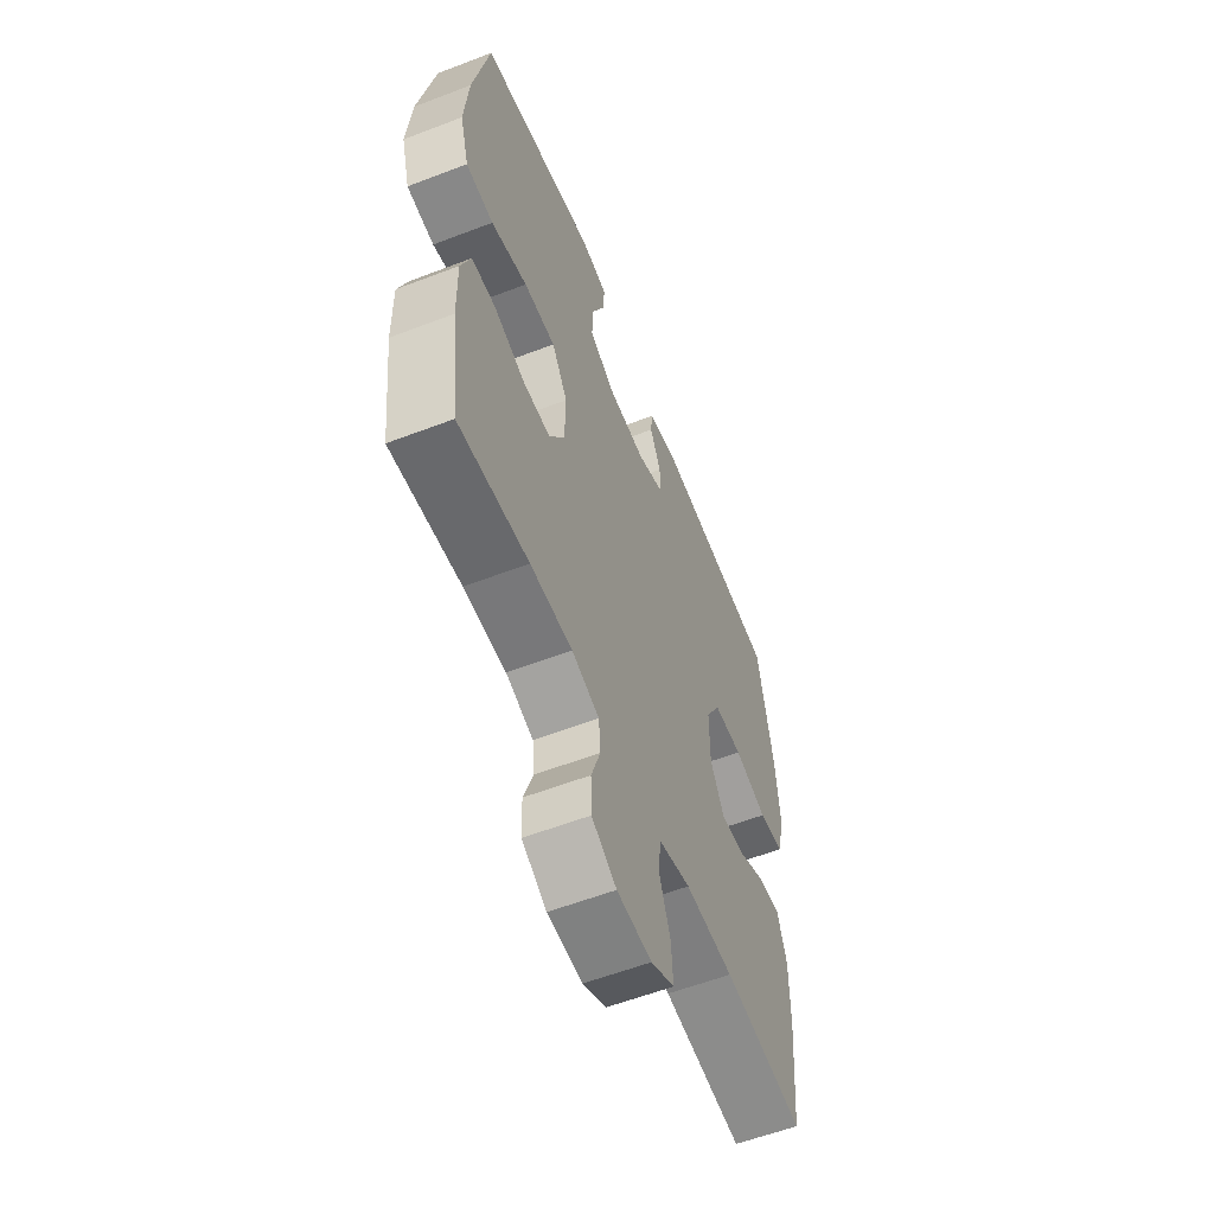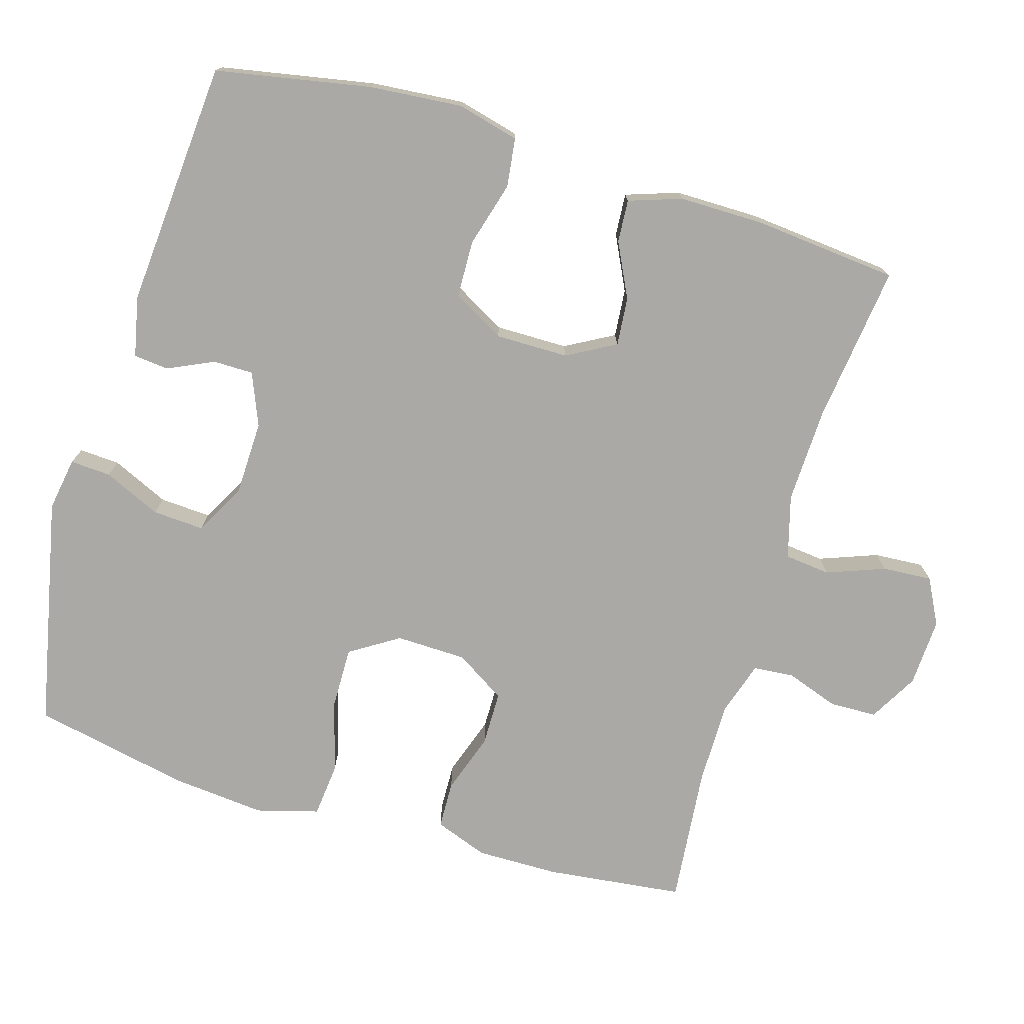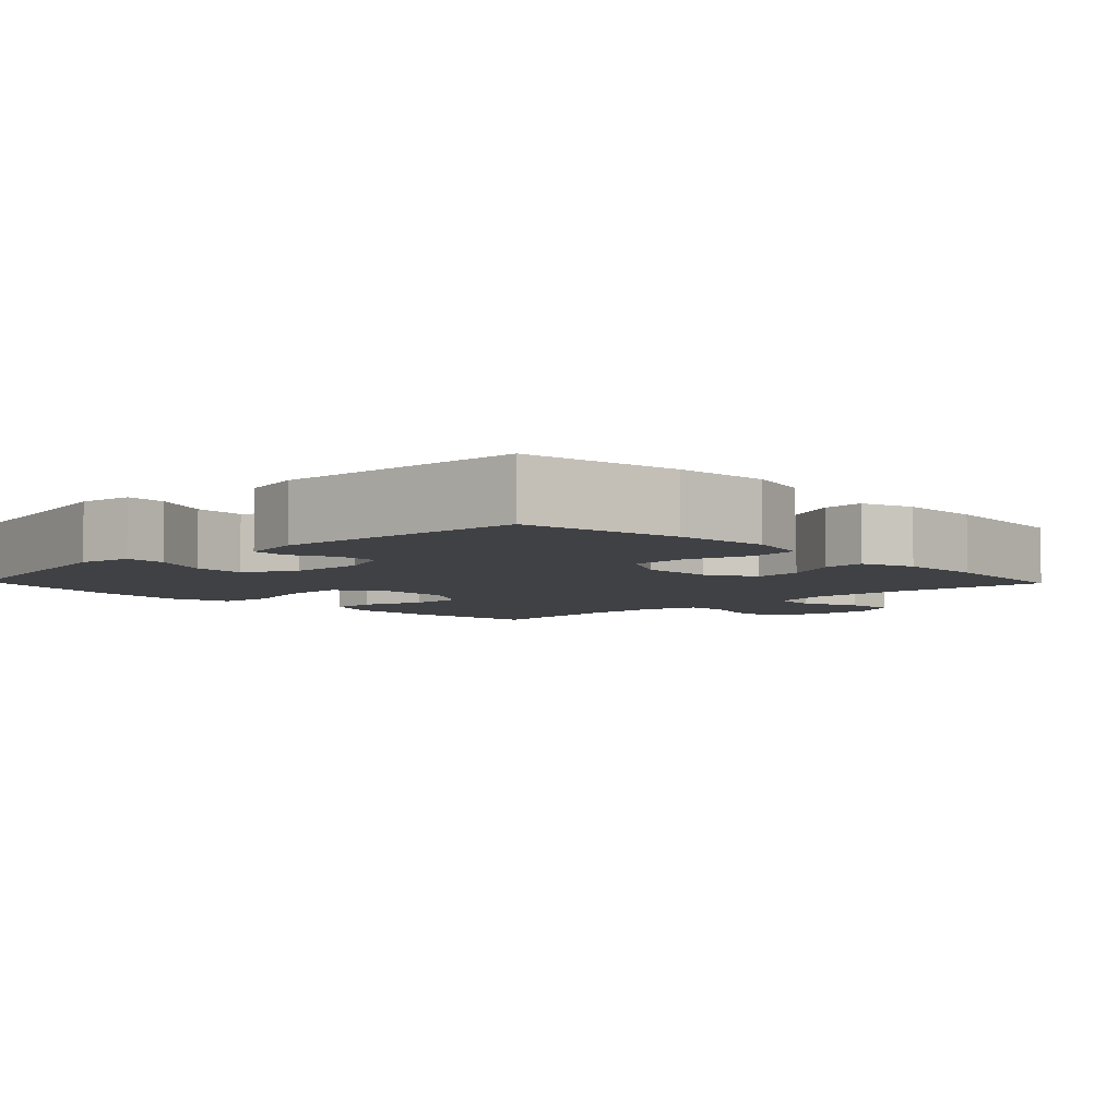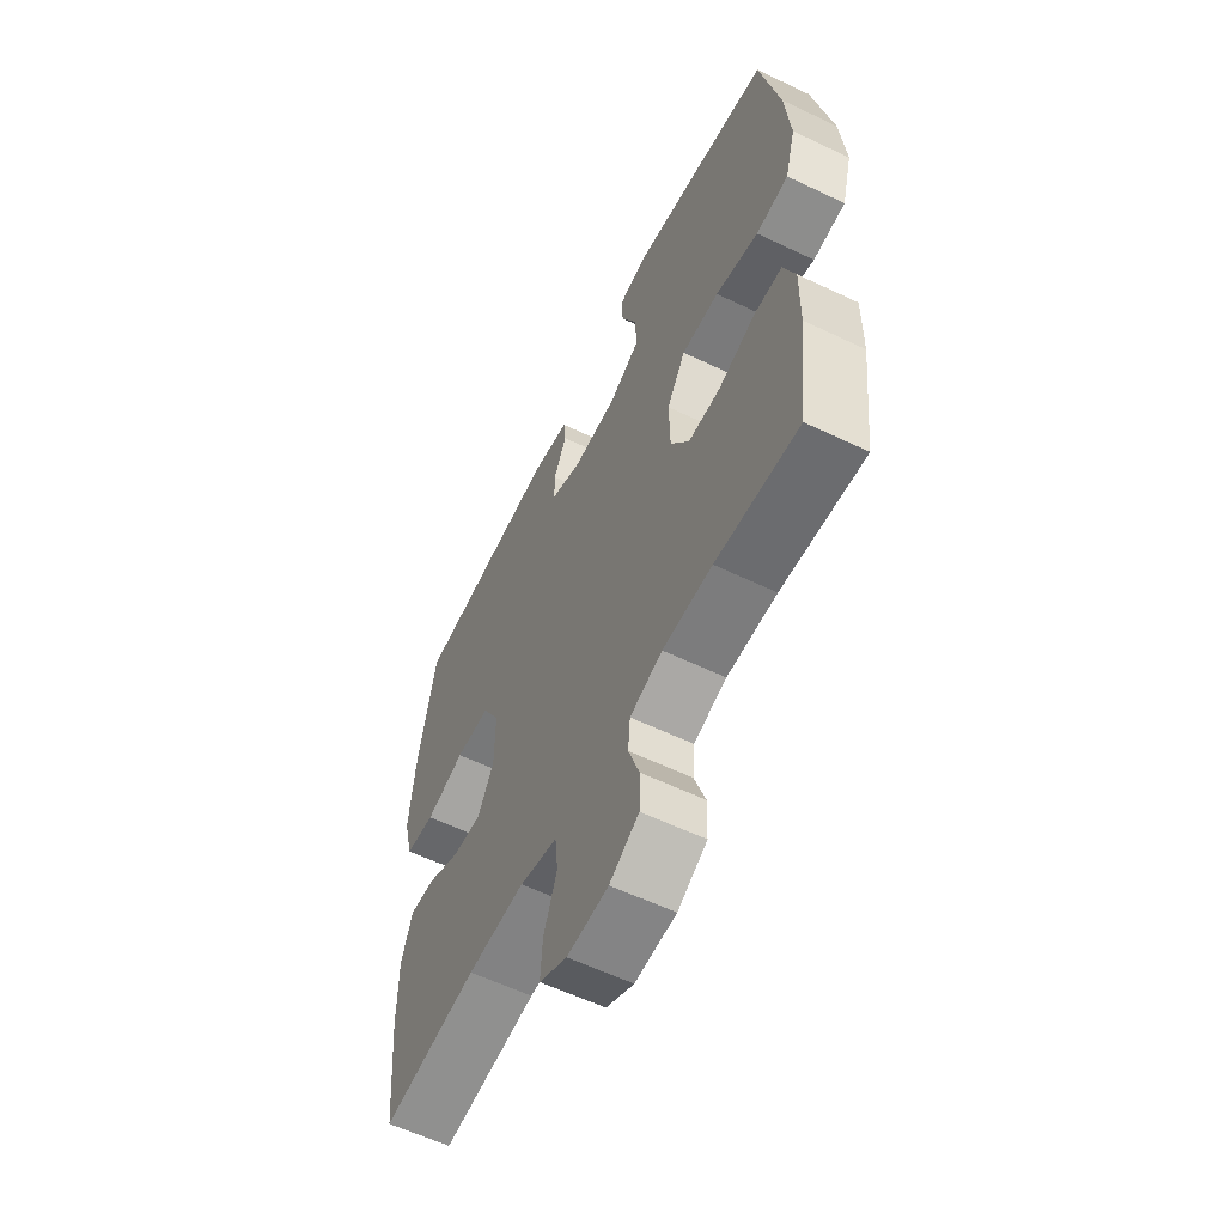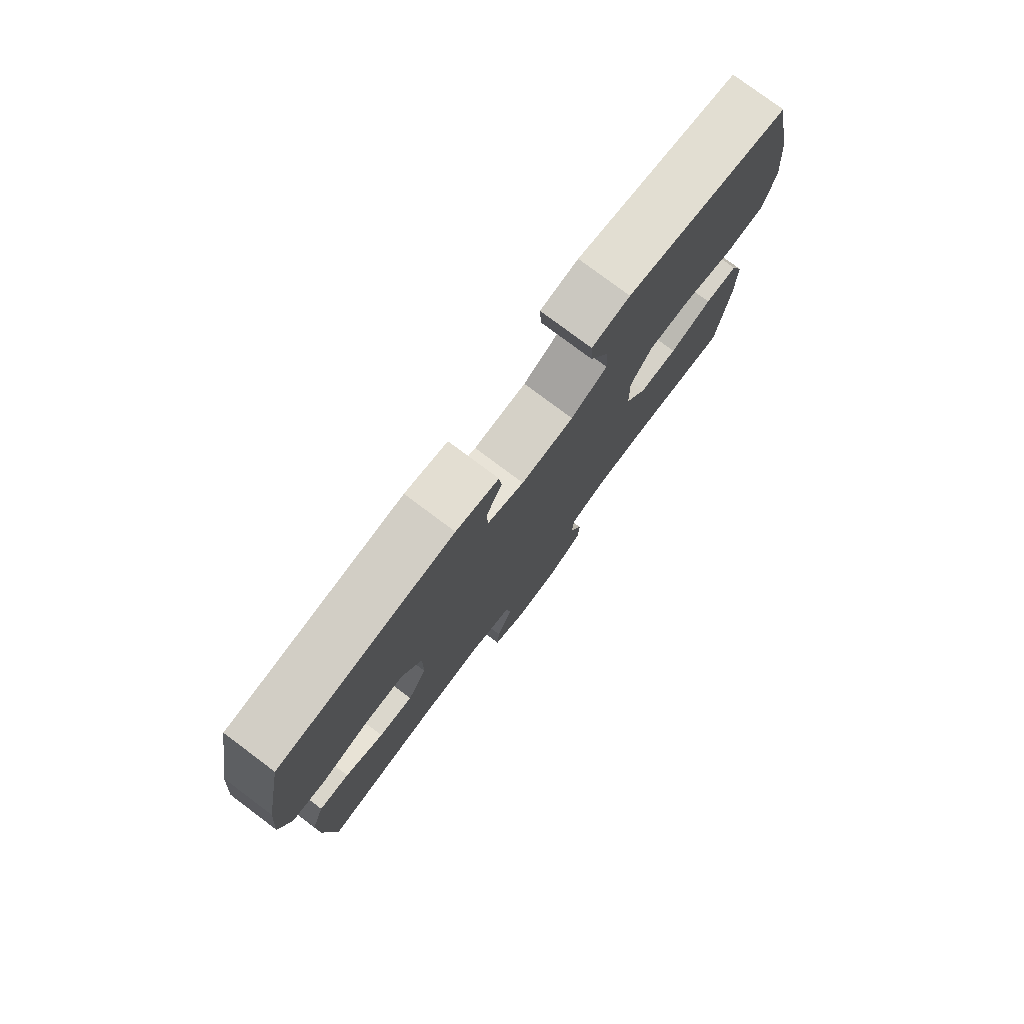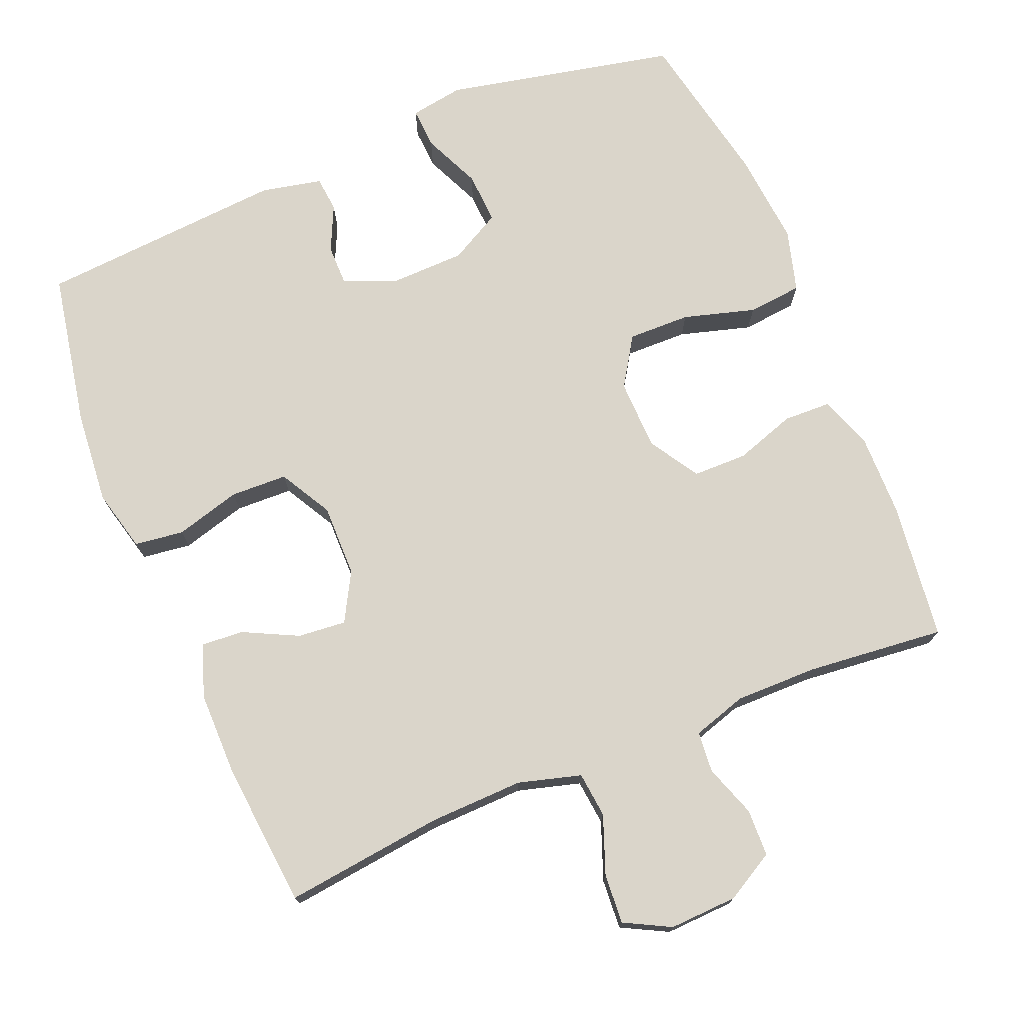
<metadata>
{"format":"obj","ext":"obj","renderer":"f3d","projection":"perspective","resolution":1024,"background":"white","views":[{"elev":-58.0,"azim":-68.3,"up":"+Z"},{"elev":-75.3,"azim":73.2,"up":"+Y"},{"elev":-5.5,"azim":43.9,"up":"+Y"},{"elev":-59.2,"azim":-116.2,"up":"+Z"},{"elev":78.3,"azim":126.8,"up":"+Z"},{"elev":74.2,"azim":157.5,"up":"+Y"}]}
</metadata>
<code>
o path1180_path1180.001
v -0.3054 0.0375 -0.4586
v -0.1906 0.0375 -0.4577
v -0.1153 0.0375 -0.4812
v -0.1104 0.0375 -0.5379
v -0.1358 0.0375 -0.6108
v -0.1338 0.0375 -0.6764
v -0.066 0.0375 -0.7148
v 0.02892 0.0375 -0.719
v 0.09293 0.0375 -0.6855
v 0.08821 0.0375 -0.6165
v 0.05767 0.0375 -0.5357
v 0.06441 0.0375 -0.4723
v 0.1518 0.0375 -0.4478
v 0.2842 0.0375 -0.4516
v 0.5048 0.0375 -0.478
v 0.5234 0.0375 -0.2776
v 0.5234 0.0375 -0.1594
v 0.4982 0.0375 -0.08603
v 0.439 0.0375 -0.09034
v 0.3634 0.0375 -0.1277
v 0.2962 0.0375 -0.1341
v 0.2584 0.0375 -0.06644
v 0.2576 0.0375 0.03447
v 0.2979 0.0375 0.1068
v 0.3771 0.0375 0.1096
v 0.4676 0.0375 0.08432
v 0.5359 0.0375 0.09332
v 0.5574 0.0375 0.1796
v 0.5458 0.0375 0.3089
v 0.5048 0.0375 0.5237
v 0.1615 0.0375 0.5489
v 0.07762 0.0375 0.5305
v 0.07285 0.0375 0.4818
v 0.1026 0.0375 0.4184
v 0.1025 0.0375 0.3623
v 0.02953 0.0375 0.3322
v -0.07419 0.0375 0.3346
v -0.1452 0.0375 0.3727
v -0.1413 0.0375 0.4442
v -0.1056 0.0375 0.5238
v -0.1024 0.0375 0.5805
v -0.1768 0.0375 0.5923
v -0.4971 0.0375 0.5237
v -0.5412 0.0375 0.3059
v -0.5533 0.0375 0.175
v -0.529 0.0375 0.08847
v -0.4536 0.0375 0.0812
v -0.354 0.0375 0.1099
v -0.2675 0.0375 0.1116
v -0.2243 0.0375 0.04394
v -0.2265 0.0375 -0.05426
v -0.2696 0.0375 -0.1236
v -0.345 0.0375 -0.1245
v -0.4291 0.0375 -0.09647
v -0.4945 0.0375 -0.09864
v -0.5214 0.0375 -0.1722
v -0.52 0.0375 -0.2864
v -0.4971 0.0375 -0.478
v -0.3054 -0.0375 -0.4586
v -0.1906 -0.0375 -0.4577
v -0.1153 -0.0375 -0.4812
v -0.1104 -0.0375 -0.5379
v -0.1358 -0.0375 -0.6108
v -0.1338 -0.0375 -0.6764
v -0.066 -0.0375 -0.7148
v 0.02892 -0.0375 -0.719
v 0.09293 -0.0375 -0.6855
v 0.08821 -0.0375 -0.6165
v 0.05767 -0.0375 -0.5357
v 0.06441 -0.0375 -0.4723
v 0.1518 -0.0375 -0.4478
v 0.2842 -0.0375 -0.4516
v 0.5048 -0.0375 -0.478
v 0.5234 -0.0375 -0.2776
v 0.5234 -0.0375 -0.1594
v 0.4982 -0.0375 -0.08603
v 0.439 -0.0375 -0.09034
v 0.3634 -0.0375 -0.1277
v 0.2962 -0.0375 -0.1341
v 0.2584 -0.0375 -0.06644
v 0.2576 -0.0375 0.03447
v 0.2979 -0.0375 0.1068
v 0.3771 -0.0375 0.1096
v 0.4676 -0.0375 0.08432
v 0.5359 -0.0375 0.09332
v 0.5574 -0.0375 0.1796
v 0.5458 -0.0375 0.3089
v 0.5048 -0.0375 0.5237
v 0.1615 -0.0375 0.5489
v 0.07762 -0.0375 0.5305
v 0.07285 -0.0375 0.4818
v 0.1026 -0.0375 0.4184
v 0.1025 -0.0375 0.3623
v 0.02953 -0.0375 0.3322
v -0.07419 -0.0375 0.3346
v -0.1452 -0.0375 0.3727
v -0.1413 -0.0375 0.4442
v -0.1056 -0.0375 0.5238
v -0.1024 -0.0375 0.5805
v -0.1768 -0.0375 0.5923
v -0.4971 -0.0375 0.5237
v -0.5412 -0.0375 0.3059
v -0.5533 -0.0375 0.175
v -0.529 -0.0375 0.08847
v -0.4536 -0.0375 0.0812
v -0.354 -0.0375 0.1099
v -0.2675 -0.0375 0.1116
v -0.2243 -0.0375 0.04394
v -0.2265 -0.0375 -0.05426
v -0.2696 -0.0375 -0.1236
v -0.345 -0.0375 -0.1245
v -0.4291 -0.0375 -0.09647
v -0.4945 -0.0375 -0.09864
v -0.5214 -0.0375 -0.1722
v -0.52 -0.0375 -0.2864
v -0.4971 -0.0375 -0.478
v -0.066 0.0375 -0.7148
v 0.02892 0.0375 -0.719
v 0.09293 0.0375 -0.6855
v 0.09293 0.0375 -0.6855
v -0.1338 0.0375 -0.6764
v 0.08821 0.0375 -0.6165
v -0.1358 0.0375 -0.6108
v 0.05767 0.0375 -0.5357
v -0.1104 0.0375 -0.5379
v -0.1153 0.0375 -0.4812
v -0.1153 0.0375 -0.4812
v 0.06441 0.0375 -0.4723
v 0.06441 0.0375 -0.4723
v -0.1906 0.0375 -0.4577
v 0.1518 0.0375 -0.4478
v -0.4971 0.0375 -0.478
v -0.4971 0.0375 -0.478
v -0.3054 0.0375 -0.4586
v 0.2842 0.0375 -0.4516
v 0.5048 0.0375 -0.478
v 0.5048 0.0375 -0.478
v -0.52 0.0375 -0.2864
v 0.5234 0.0375 -0.2776
v -0.5214 0.0375 -0.1722
v 0.5234 0.0375 -0.1594
v -0.4945 0.0375 -0.09864
v -0.4945 0.0375 -0.09864
v 0.3634 0.0375 -0.1277
v 0.2962 0.0375 -0.1341
v 0.2962 0.0375 -0.1341
v 0.4982 0.0375 -0.08603
v 0.4982 0.0375 -0.08603
v -0.2696 0.0375 -0.1236
v -0.345 0.0375 -0.1245
v 0.2584 0.0375 -0.06644
v 0.439 0.0375 -0.09034
v -0.4291 0.0375 -0.09647
v -0.2265 0.0375 -0.05426
v 0.2576 0.0375 0.03447
v -0.2243 0.0375 0.04394
v 0.2979 0.0375 0.1068
v -0.2675 0.0375 0.1116
v -0.529 0.0375 0.08847
v -0.529 0.0375 0.08847
v -0.4536 0.0375 0.0812
v -0.354 0.0375 0.1099
v 0.3771 0.0375 0.1096
v 0.4676 0.0375 0.08432
v 0.5359 0.0375 0.09332
v 0.5359 0.0375 0.09332
v -0.5533 0.0375 0.175
v 0.5574 0.0375 0.1796
v -0.5412 0.0375 0.3059
v 0.5458 0.0375 0.3089
v 0.02953 0.0375 0.3322
v -0.07419 0.0375 0.3346
v 0.1025 0.0375 0.3623
v 0.1025 0.0375 0.3623
v -0.1452 0.0375 0.3727
v -0.1452 0.0375 0.3727
v 0.1026 0.0375 0.4184
v -0.1413 0.0375 0.4442
v 0.07285 0.0375 0.4818
v -0.4971 0.0375 0.5237
v -0.4971 0.0375 0.5237
v -0.1056 0.0375 0.5238
v 0.07762 0.0375 0.5305
v 0.07762 0.0375 0.5305
v 0.5048 0.0375 0.5237
v 0.5048 0.0375 0.5237
v -0.1024 0.0375 0.5805
v -0.1024 0.0375 0.5805
v 0.1615 0.0375 0.5489
v -0.1768 0.0375 0.5923
v -0.066 -0.0375 -0.7148
v 0.02892 -0.0375 -0.719
v 0.09293 -0.0375 -0.6855
v 0.09293 -0.0375 -0.6855
v -0.1338 -0.0375 -0.6764
v 0.08821 -0.0375 -0.6165
v -0.1358 -0.0375 -0.6108
v 0.05767 -0.0375 -0.5357
v -0.1104 -0.0375 -0.5379
v -0.1153 -0.0375 -0.4812
v -0.1153 -0.0375 -0.4812
v 0.06441 -0.0375 -0.4723
v 0.06441 -0.0375 -0.4723
v -0.1906 -0.0375 -0.4577
v 0.1518 -0.0375 -0.4478
v -0.4971 -0.0375 -0.478
v -0.4971 -0.0375 -0.478
v -0.3054 -0.0375 -0.4586
v 0.2842 -0.0375 -0.4516
v 0.5048 -0.0375 -0.478
v 0.5048 -0.0375 -0.478
v -0.52 -0.0375 -0.2864
v 0.5234 -0.0375 -0.2776
v -0.5214 -0.0375 -0.1722
v 0.5234 -0.0375 -0.1594
v -0.4945 -0.0375 -0.09864
v -0.4945 -0.0375 -0.09864
v 0.3634 -0.0375 -0.1277
v 0.2962 -0.0375 -0.1341
v 0.2962 -0.0375 -0.1341
v 0.4982 -0.0375 -0.08603
v 0.4982 -0.0375 -0.08603
v -0.2696 -0.0375 -0.1236
v -0.345 -0.0375 -0.1245
v 0.2584 -0.0375 -0.06644
v 0.439 -0.0375 -0.09034
v -0.4291 -0.0375 -0.09647
v -0.2265 -0.0375 -0.05426
v 0.2576 -0.0375 0.03447
v -0.2243 -0.0375 0.04394
v 0.2979 -0.0375 0.1068
v -0.2675 -0.0375 0.1116
v -0.529 -0.0375 0.08847
v -0.529 -0.0375 0.08847
v -0.4536 -0.0375 0.0812
v -0.354 -0.0375 0.1099
v 0.3771 -0.0375 0.1096
v 0.4676 -0.0375 0.08432
v 0.5359 -0.0375 0.09332
v 0.5359 -0.0375 0.09332
v -0.5533 -0.0375 0.175
v 0.5574 -0.0375 0.1796
v -0.5412 -0.0375 0.3059
v 0.5458 -0.0375 0.3089
v 0.02953 -0.0375 0.3322
v -0.07419 -0.0375 0.3346
v 0.1025 -0.0375 0.3623
v 0.1025 -0.0375 0.3623
v -0.1452 -0.0375 0.3727
v -0.1452 -0.0375 0.3727
v 0.1026 -0.0375 0.4184
v -0.1413 -0.0375 0.4442
v 0.07285 -0.0375 0.4818
v -0.4971 -0.0375 0.5237
v -0.4971 -0.0375 0.5237
v -0.1056 -0.0375 0.5238
v 0.07762 -0.0375 0.5305
v 0.07762 -0.0375 0.5305
v 0.5048 -0.0375 0.5237
v 0.5048 -0.0375 0.5237
v -0.1024 -0.0375 0.5805
v -0.1024 -0.0375 0.5805
v 0.1615 -0.0375 0.5489
v -0.1768 -0.0375 0.5923
f 227 214 224
f 225 205 219
f 245 231 247
f 254 249 252
f 200 202 223
f 237 238 242
f 244 231 237
f 230 229 245
f 247 231 244
f 223 202 228
f 244 237 242
f 213 209 210
f 254 252 264
f 236 249 243
f 242 238 239
f 259 247 244
f 253 263 257
f 218 213 215
f 213 218 209
f 263 251 259
f 218 215 226
f 229 231 245
f 230 245 246
f 200 198 202
f 230 246 232
f 261 264 256
f 212 208 224
f 228 229 230
f 233 235 241
f 191 198 197
f 208 204 223
f 195 191 197
f 256 264 252
f 199 198 200
f 243 249 254
f 228 225 229
f 209 219 205
f 202 205 225
f 219 209 218
f 241 236 243
f 198 191 196
f 224 208 223
f 214 212 224
f 226 215 221
f 251 247 259
f 236 241 235
f 206 208 212
f 232 249 236
f 204 200 223
f 196 191 192
f 216 214 227
f 251 263 253
f 197 198 199
f 228 202 225
f 196 192 193
f 232 246 249
f 7 8 66 65
f 8 120 194 66
f 6 7 65 64
f 9 10 68 67
f 5 6 64 63
f 10 11 69 68
f 4 5 63 62
f 127 4 62 201
f 11 129 203 69
f 2 3 61 60
f 12 13 71 70
f 133 1 59 207
f 14 137 211 72
f 1 2 60 59
f 13 14 72 71
f 57 58 116 115
f 15 16 74 73
f 56 57 115 114
f 16 17 75 74
f 143 56 114 217
f 20 146 220 78
f 17 148 222 75
f 52 53 111 110
f 21 22 80 79
f 19 20 78 77
f 18 19 77 76
f 54 55 113 112
f 53 54 112 111
f 51 52 110 109
f 22 23 81 80
f 50 51 109 108
f 23 24 82 81
f 49 50 108 107
f 160 47 105 234
f 47 48 106 105
f 25 26 84 83
f 26 166 240 84
f 45 46 104 103
f 27 28 86 85
f 24 25 83 82
f 48 49 107 106
f 44 45 103 102
f 28 29 87 86
f 36 37 95 94
f 174 36 94 248
f 37 176 250 95
f 34 35 93 92
f 38 39 97 96
f 33 34 92 91
f 181 44 102 255
f 39 40 98 97
f 184 33 91 258
f 29 186 260 87
f 40 188 262 98
f 31 32 90 89
f 30 31 89 88
f 42 43 101 100
f 41 42 100 99
f 153 150 140
f 151 145 131
f 171 173 157
f 180 178 175
f 126 149 128
f 163 168 164
f 170 163 157
f 156 171 155
f 173 170 157
f 149 154 128
f 170 168 163
f 139 136 135
f 180 190 178
f 162 169 175
f 168 165 164
f 185 170 173
f 179 183 189
f 144 141 139
f 139 135 144
f 189 185 177
f 144 152 141
f 155 171 157
f 156 172 171
f 126 128 124
f 156 158 172
f 187 182 190
f 138 150 134
f 154 156 155
f 159 167 161
f 117 123 124
f 134 149 130
f 121 123 117
f 182 178 190
f 125 126 124
f 169 180 175
f 154 155 151
f 135 131 145
f 128 151 131
f 145 144 135
f 167 169 162
f 124 122 117
f 150 149 134
f 140 150 138
f 152 147 141
f 177 185 173
f 162 161 167
f 132 138 134
f 158 162 175
f 130 149 126
f 122 118 117
f 142 153 140
f 177 179 189
f 123 125 124
f 154 151 128
f 122 119 118
f 158 175 172

</code>
